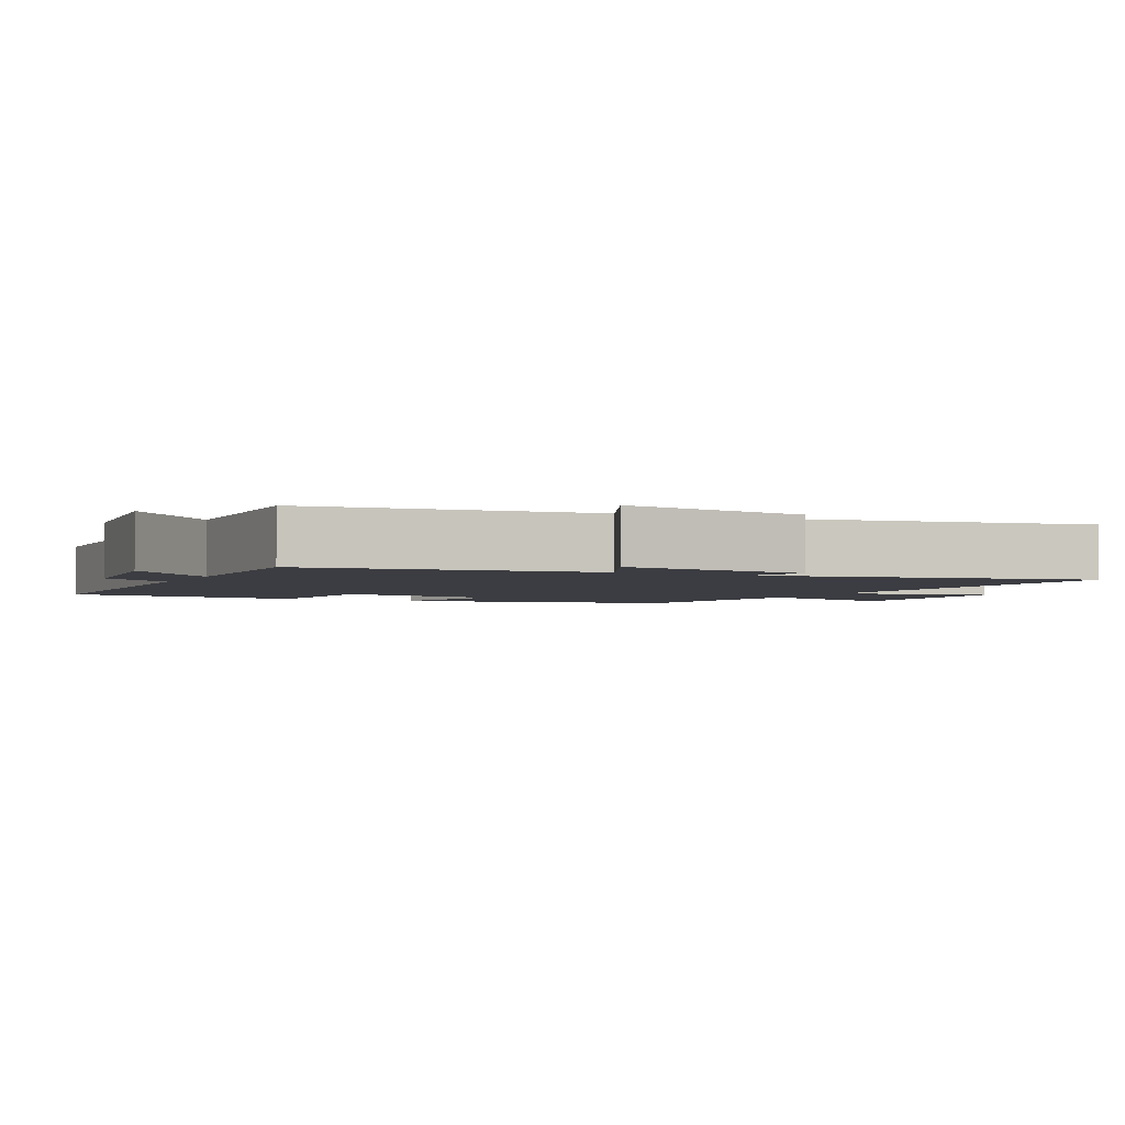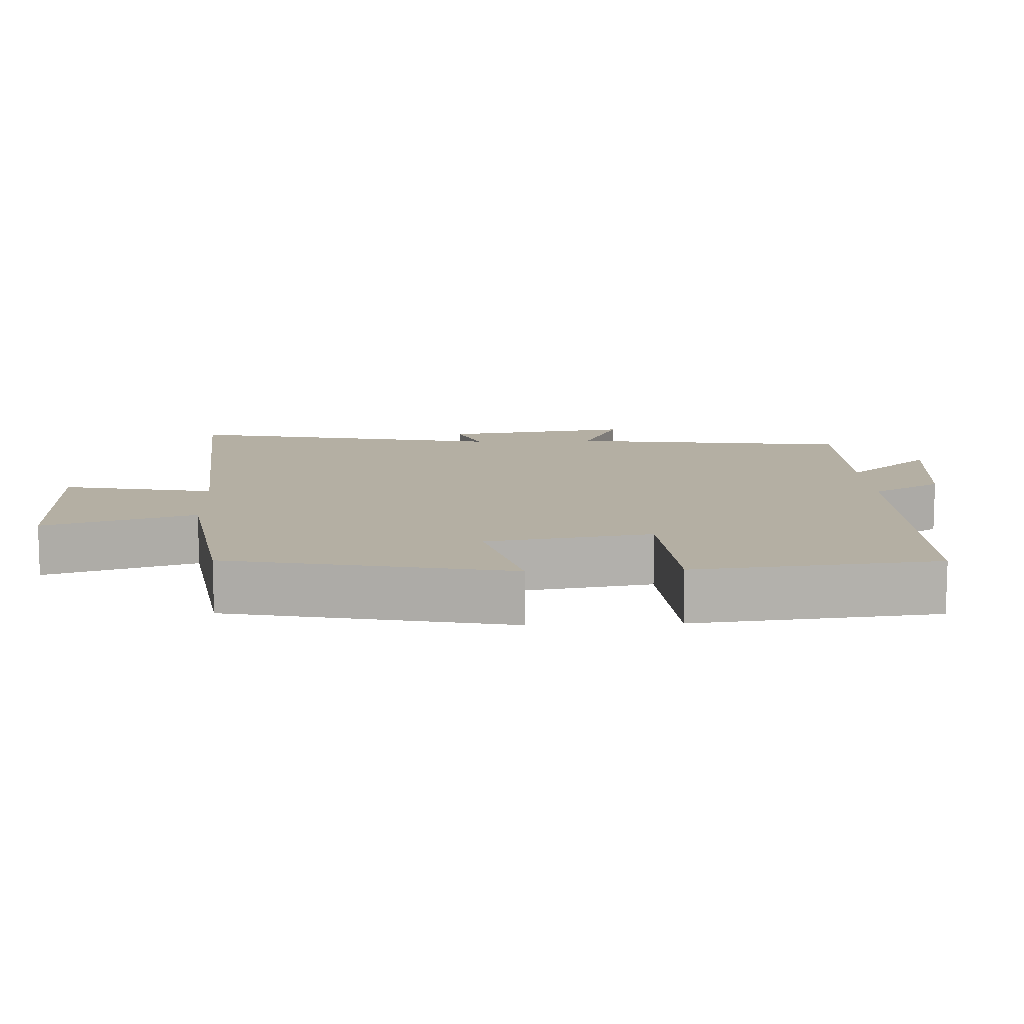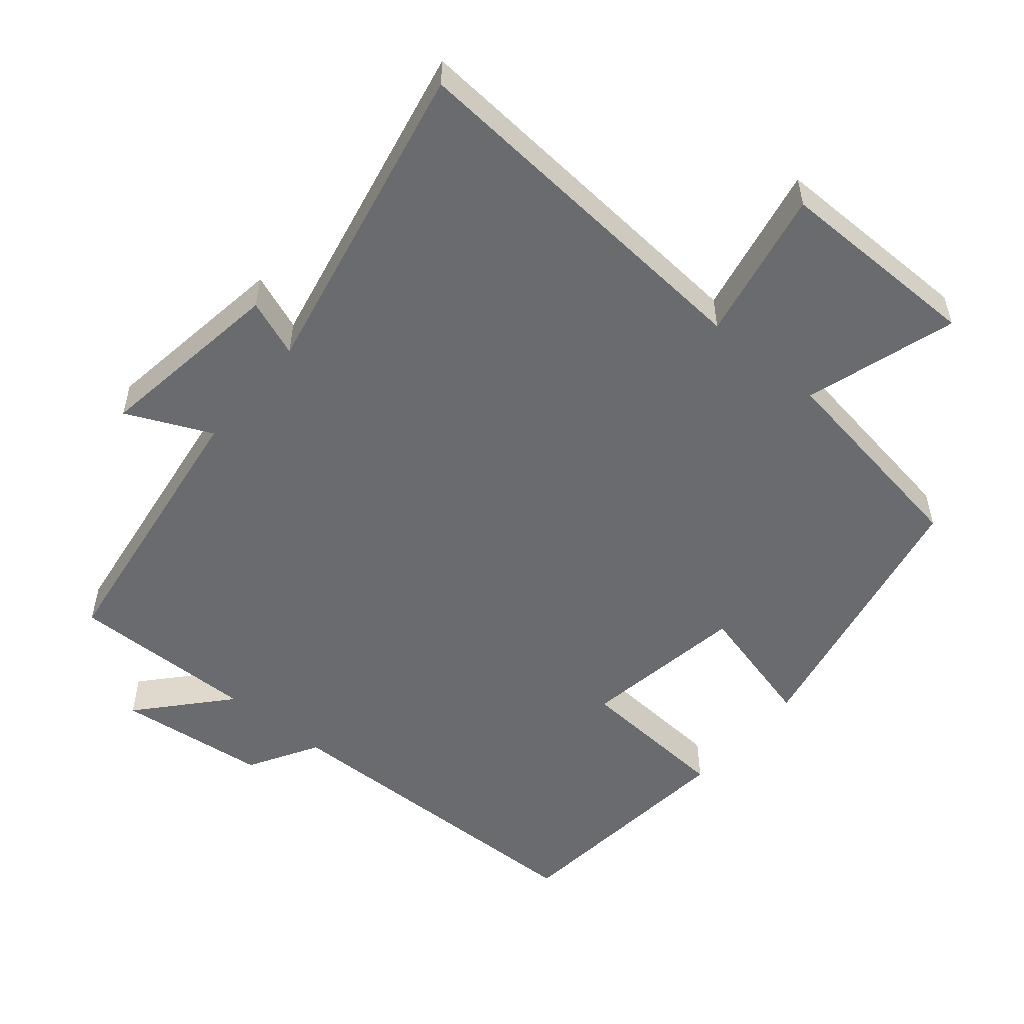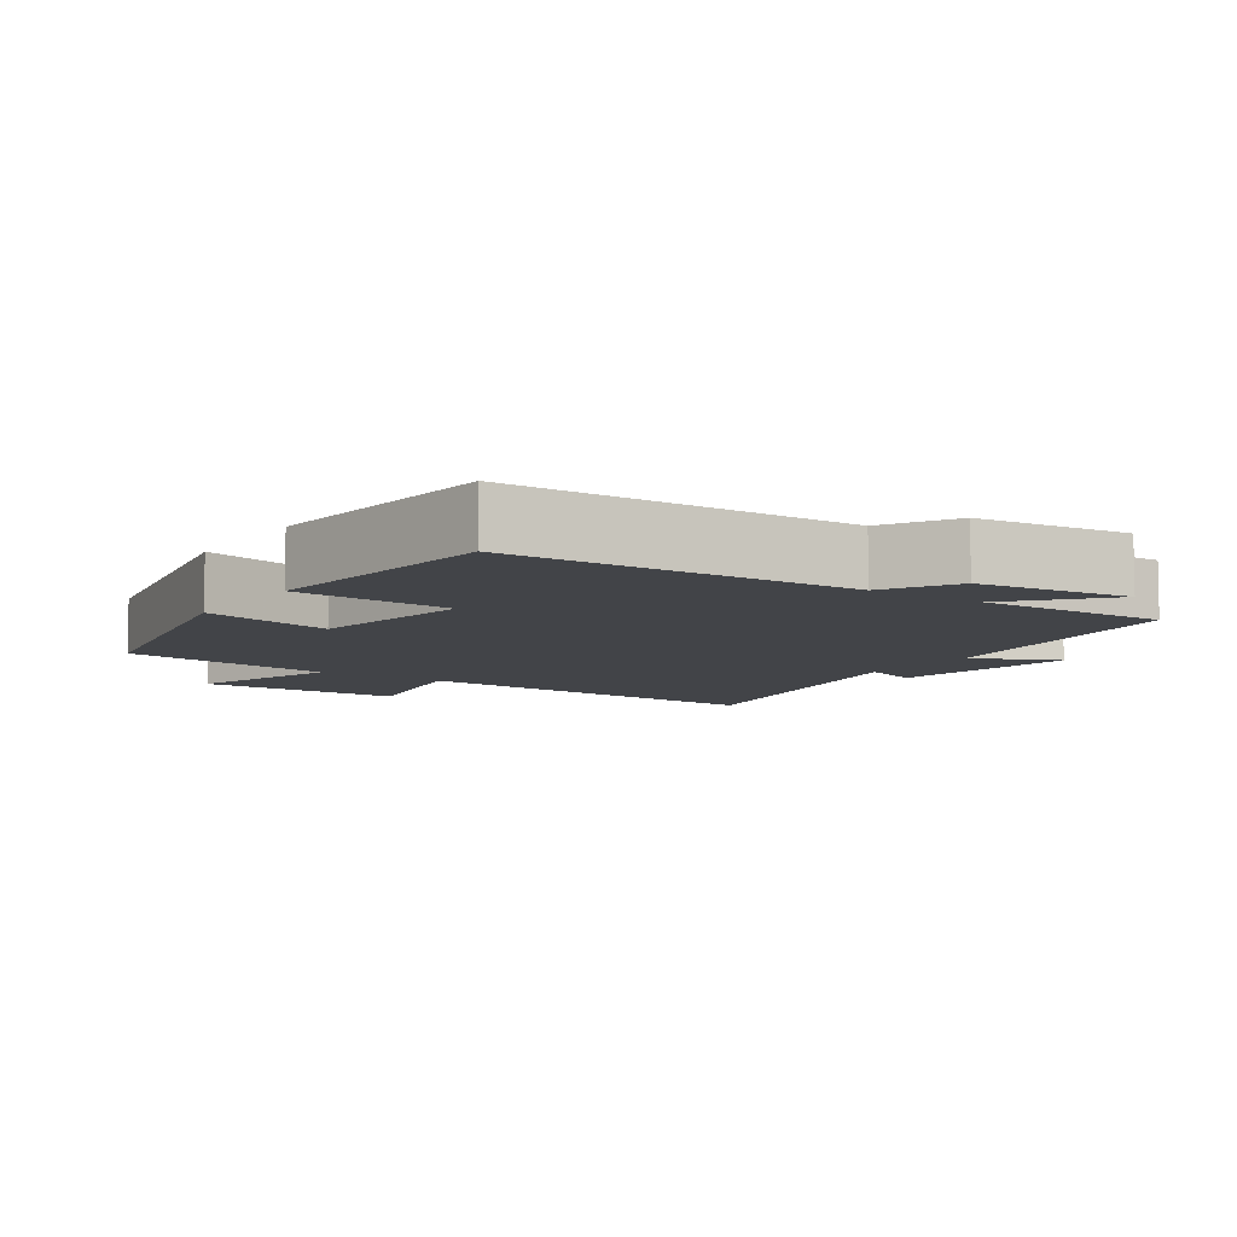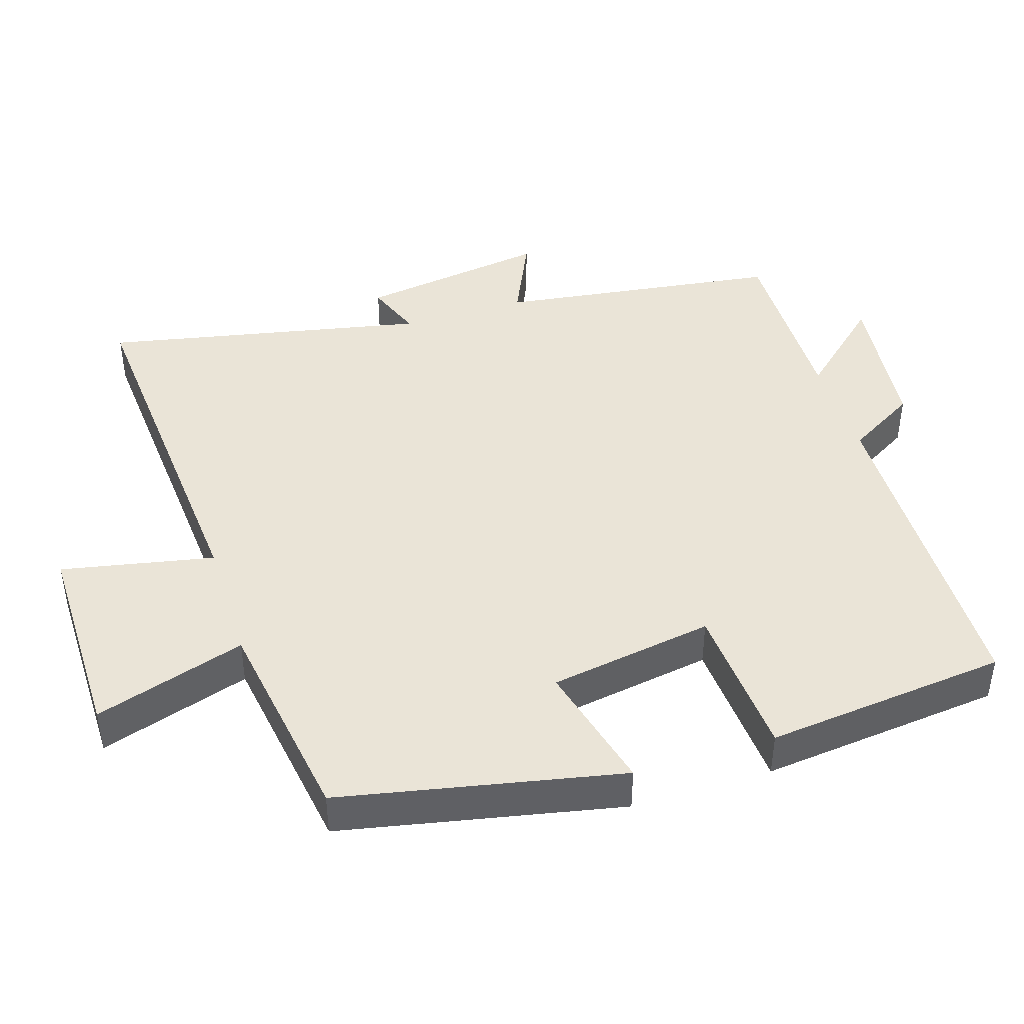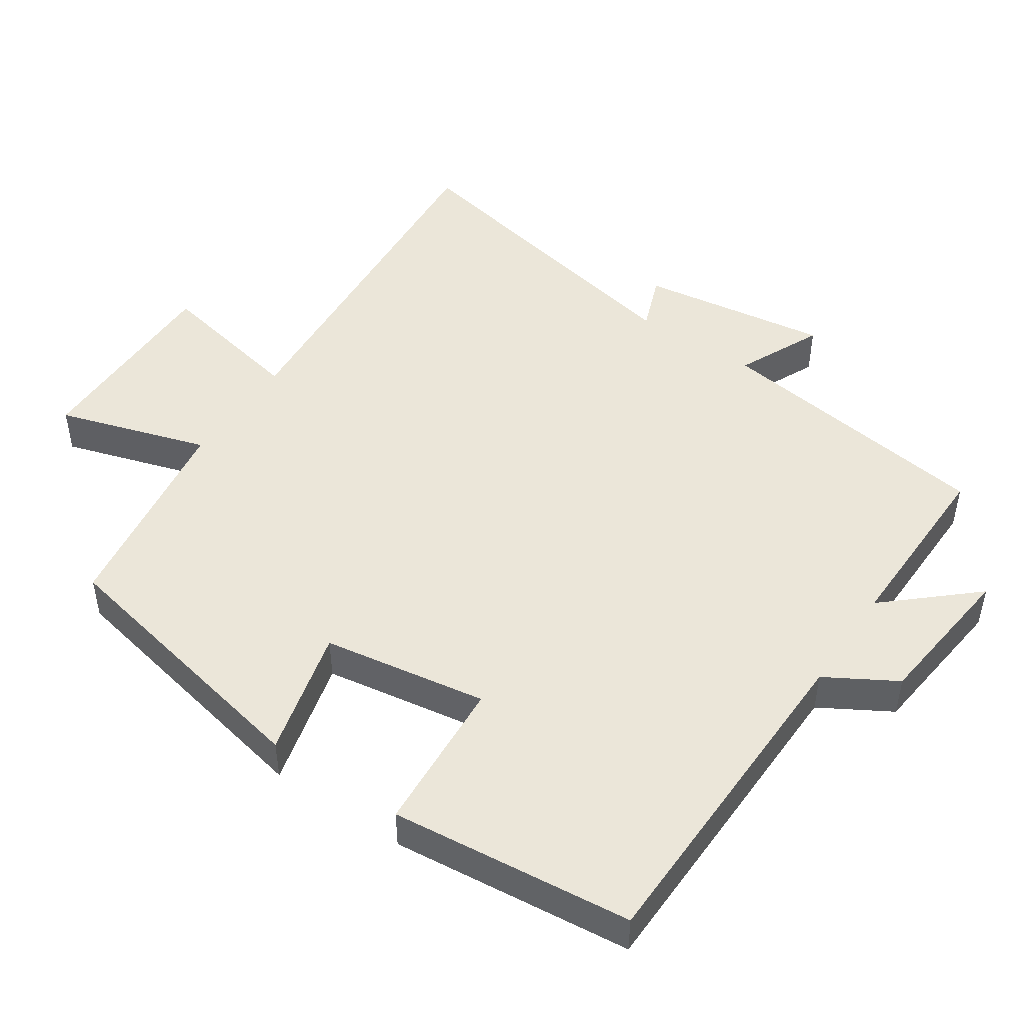
<metadata>
{"format":"obj","ext":"obj","renderer":"f3d","projection":"perspective","resolution":1024,"background":"white","views":[{"elev":-2.9,"azim":-116.2,"up":"+Y"},{"elev":11.2,"azim":87.5,"up":"+Y"},{"elev":-53.3,"azim":-39.8,"up":"+Y"},{"elev":-7.8,"azim":146.2,"up":"+Y"},{"elev":43.6,"azim":72.5,"up":"+Y"},{"elev":47.7,"azim":124.1,"up":"+Y"}]}
</metadata>
<code>
v 0.419 0.07 0.453
v 0.5 0.07 0.055
v 0.317 0.07 0.102
v 0.279 0.07 -0.132
v 0.5 0.07 -0.147
v 0.464 0.07 -0.491
v -0.017 0.07 -0.5
v -0.075 0.07 -0.599
v -0.289 0.07 -0.623
v -0.179 0.07 -0.5
v -0.445 0.07 -0.504
v -0.5 0.07 -0.101
v -0.621 0.07 -0.156
v -0.581 0.07 0.114
v -0.5 0.07 0.083
v -0.593 0.07 0.541
v -0.064 0.07 0.5
v -0.107 0.07 0.716
v 0.185 0.07 0.714
v 0.118 0.07 0.5
v 0.419 0 0.453
v 0.5 0 0.055
v 0.317 0 0.102
v 0.279 0 -0.132
v 0.5 0 -0.147
v 0.464 0 -0.491
v -0.017 0 -0.5
v -0.075 0 -0.599
v -0.289 0 -0.623
v -0.179 0 -0.5
v -0.445 0 -0.504
v -0.5 0 -0.101
v -0.621 0 -0.156
v -0.581 0 0.114
v -0.5 0 0.083
v -0.593 0 0.541
v -0.064 0 0.5
v -0.107 0 0.716
v 0.185 0 0.714
v 0.118 0 0.5
f 17 18 19 20
f 1 2 3
f 20 1 3
f 17 20 3
f 17 3 4
f 16 17 4
f 15 16 4
f 12 13 14 15
f 12 15 4
f 11 12 4
f 10 11 4
f 7 8 9 10
f 6 7 10
f 5 6 10
f 4 5 10
f 40 39 38 37
f 23 22 21
f 23 21 40
f 23 40 37
f 24 23 37
f 24 37 36
f 24 36 35
f 35 34 33 32
f 24 35 32
f 24 32 31
f 24 31 30
f 30 29 28 27
f 30 27 26
f 30 26 25
f 30 25 24
f 1 21 22 2
f 2 22 23 3
f 3 23 24 4
f 4 24 25 5
f 5 25 26 6
f 6 26 27 7
f 7 27 28 8
f 8 28 29 9
f 9 29 30 10
f 10 30 31 11
f 11 31 32 12
f 12 32 33 13
f 13 33 34 14
f 14 34 35 15
f 15 35 36 16
f 16 36 37 17
f 17 37 38 18
f 18 38 39 19
f 19 39 40 20
f 20 40 21 1

</code>
